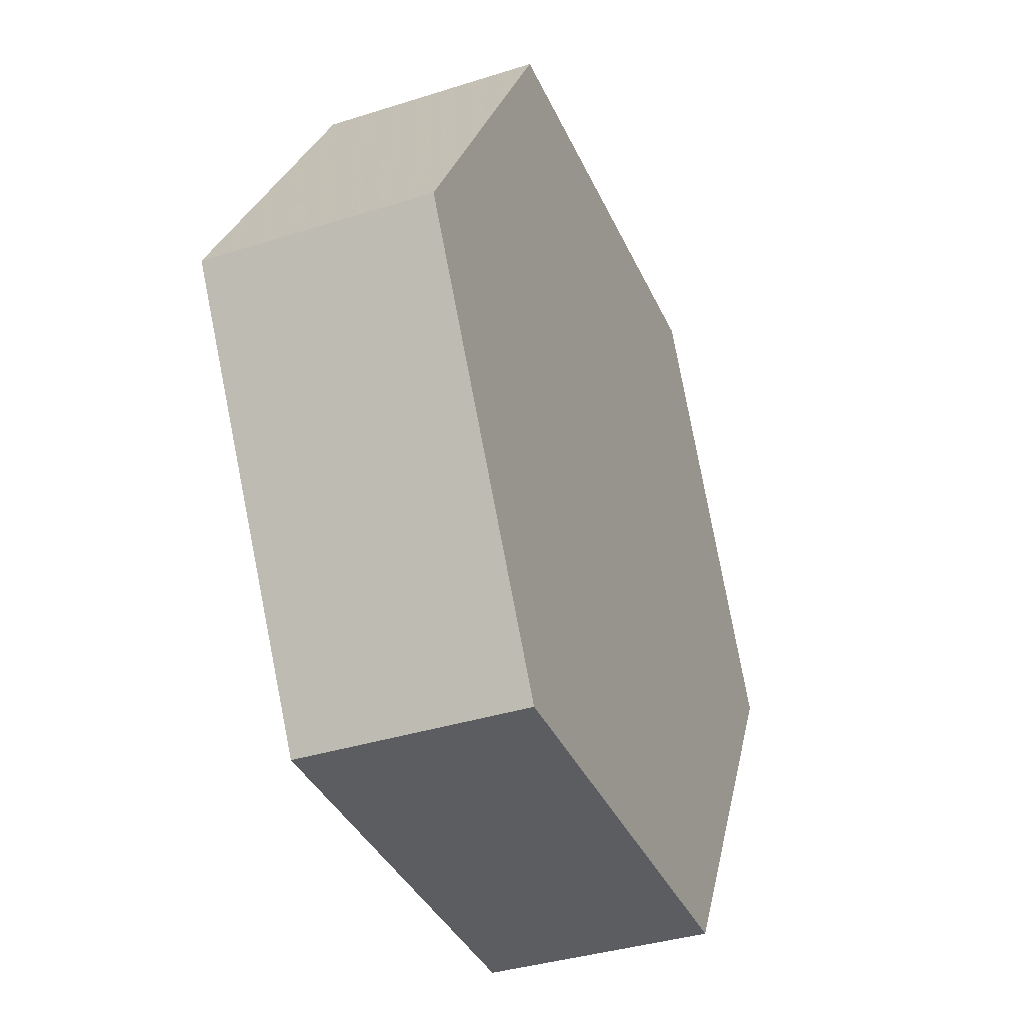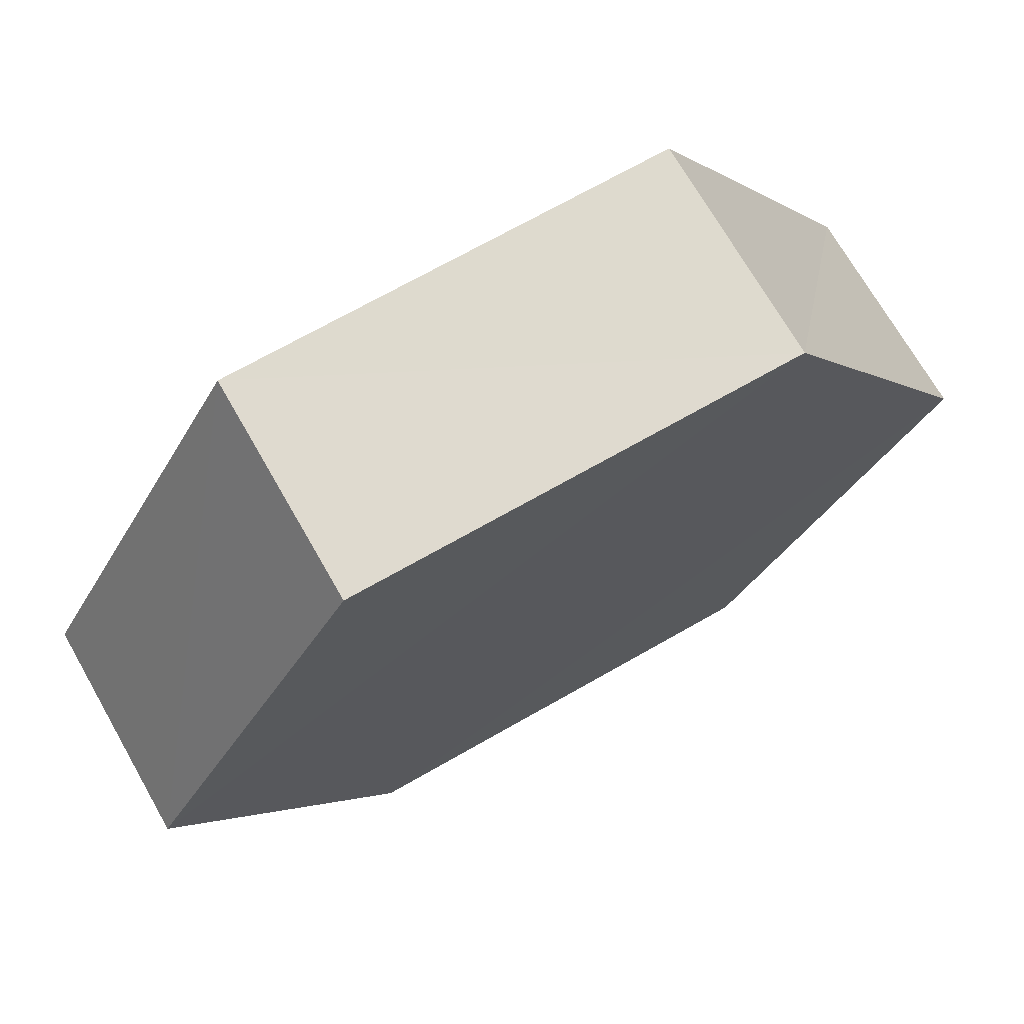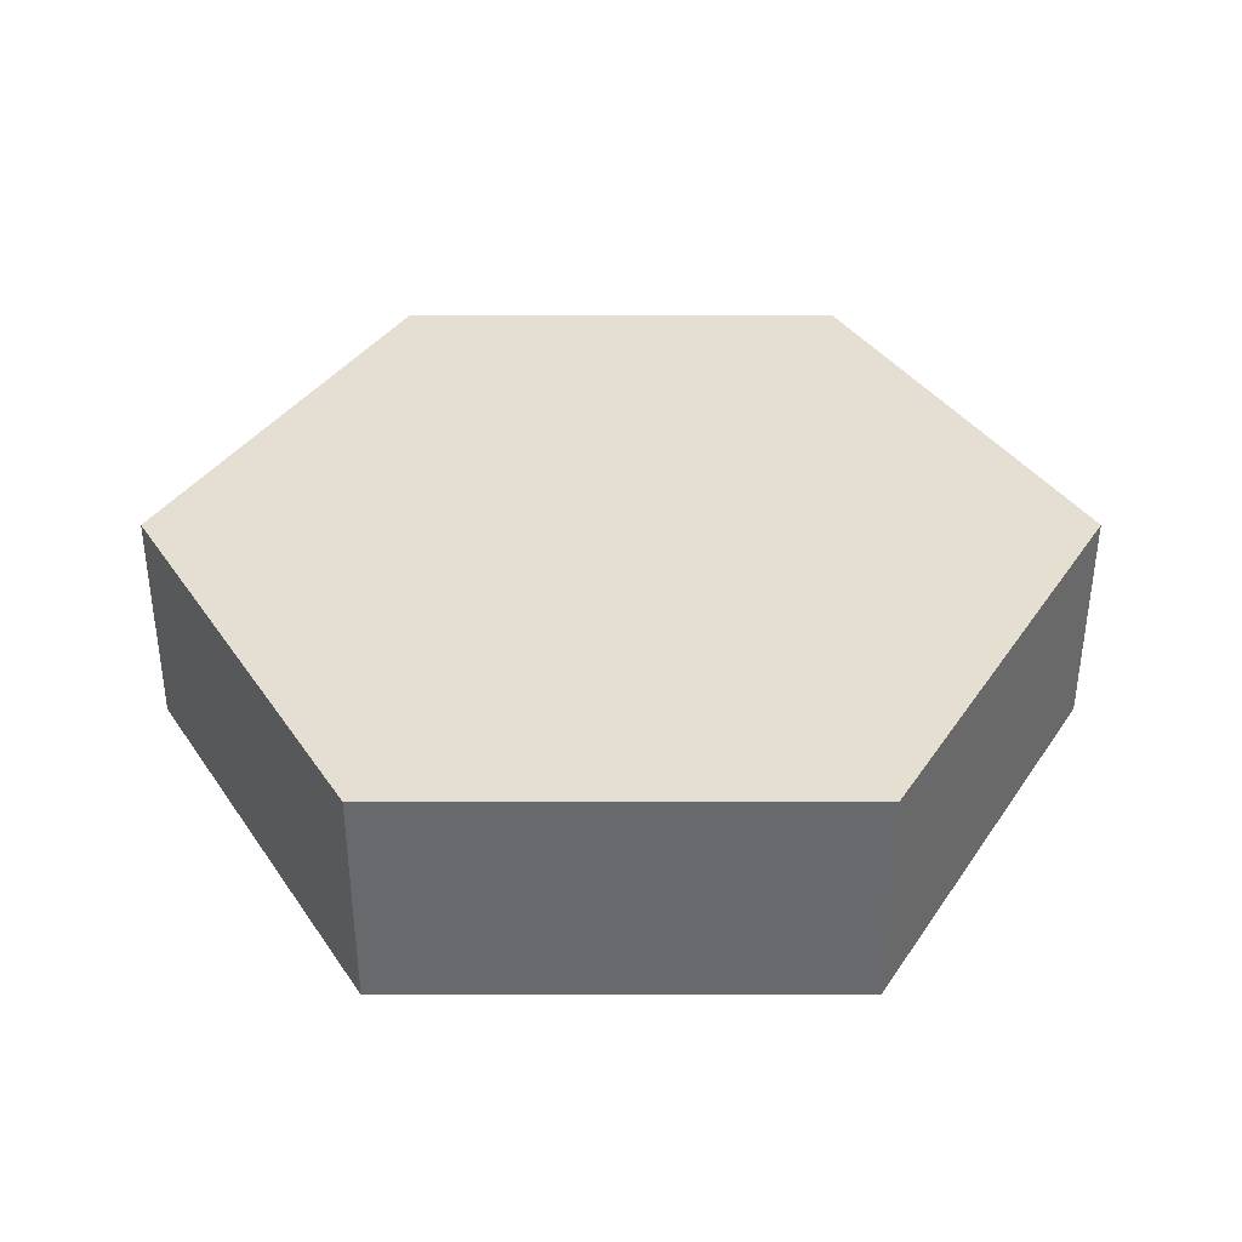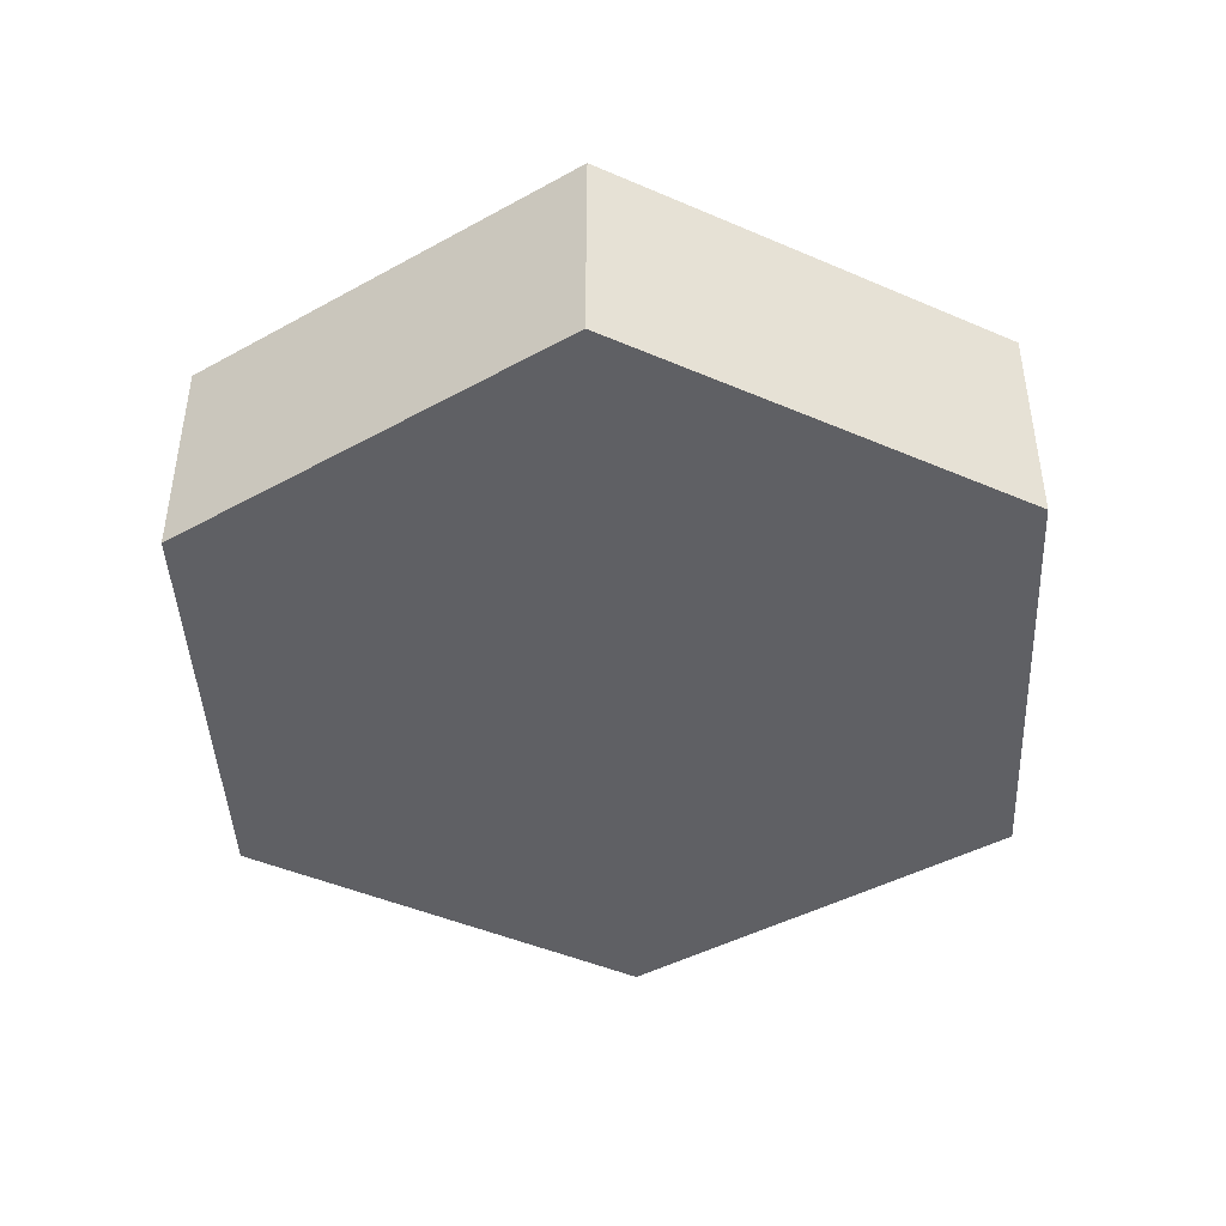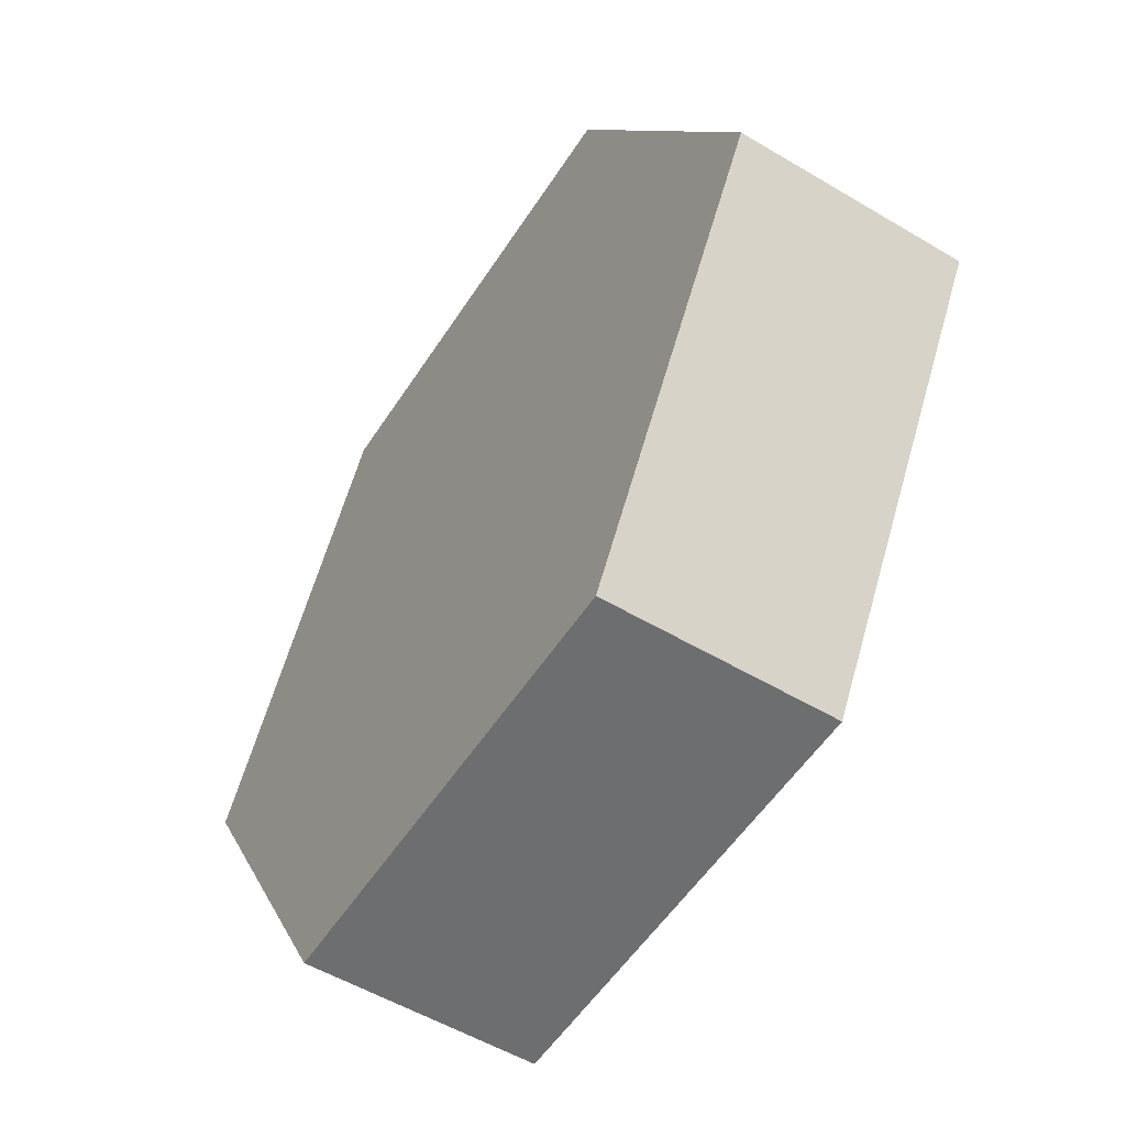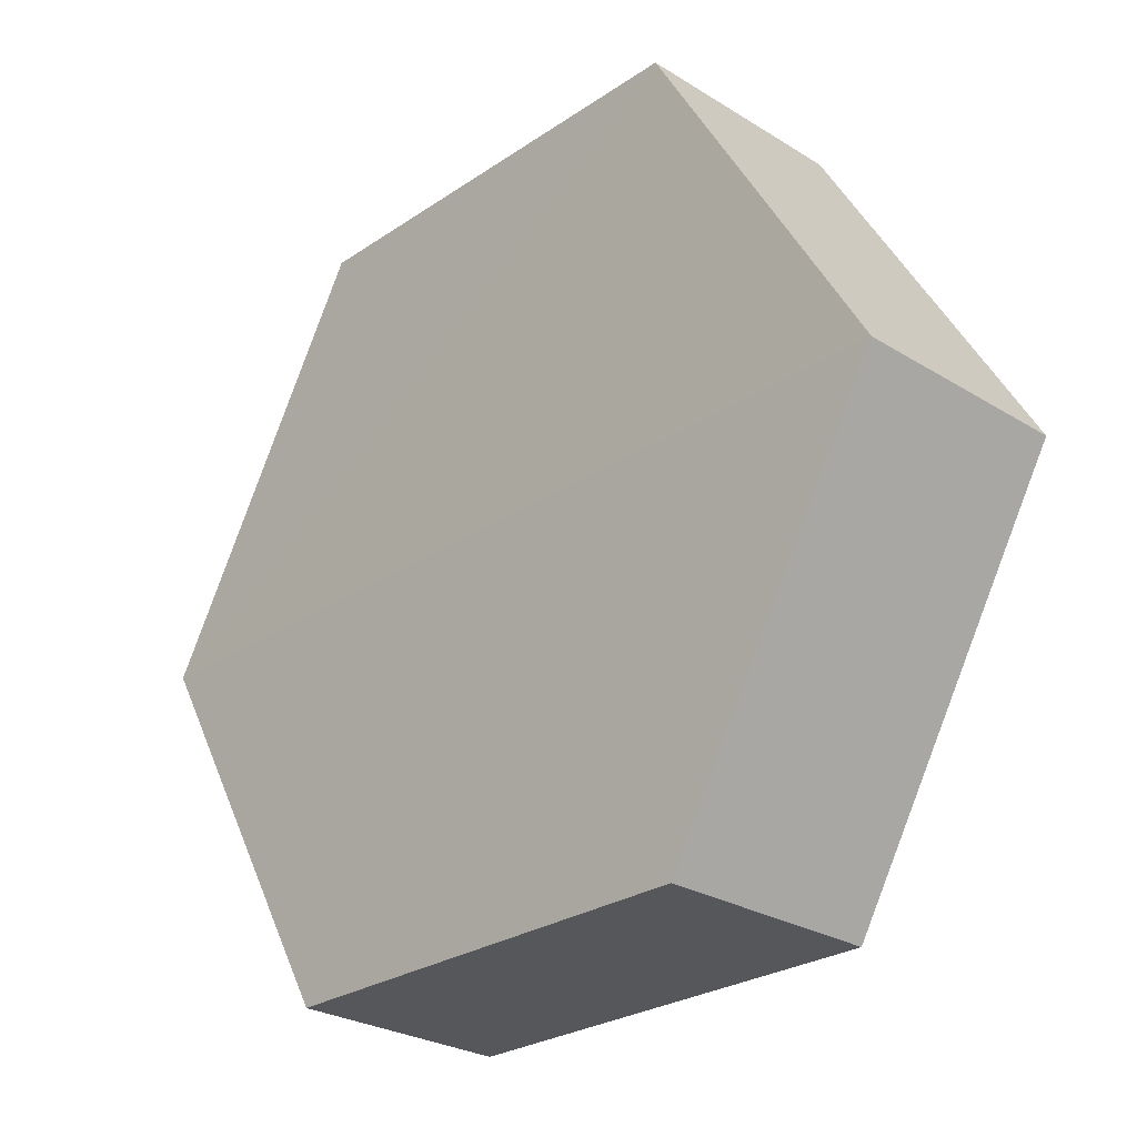
<metadata>
{"format":"obj","ext":"obj","renderer":"f3d","projection":"perspective","resolution":1024,"background":"white","views":[{"elev":-36.8,"azim":-67.8,"up":"+Z"},{"elev":71.1,"azim":150.0,"up":"+Z"},{"elev":37.2,"azim":59.9,"up":"+Y"},{"elev":-43.8,"azim":32.9,"up":"+Y"},{"elev":-54.2,"azim":-122.6,"up":"+Z"},{"elev":-26.6,"azim":-133.8,"up":"+Z"}]}
</metadata>
<code>
o 9243
v 2224 1889 16.85
v 2224 1889 16.87
v 2224 1889 16.85
v 2224 1889 16.85
v 2224 1889 16.83
v 2224 1889 16.83
v 2224 1889 16.85
v 2224 1889 16.87
v 2224 1889 16.83
v 2224 1889 16.83
v 2224 1889 16.85
v 2224 1889 16.83
v 2224 1889 16.85
v 2224 1889 16.85
v 2224 1889 16.83
v 2224 1889 16.87
v 2224 1889 16.87
v 2224 1889 16.87
v 2224 1889 16.87
v 2224 1889 16.87
v 2224 1889 16.85
v 2224 1889 16.83
v 2224 1889 16.83
v 2224 1889 16.85
v 2224 1889 16.87
v 2224 1889 16.83
v 2224 1889 16.83
v 2224 1889 16.85
v 2224 1889 16.83
v 2224 1889 16.85
v 2224 1889 16.85
v 2224 1889 16.83
v 2224 1889 16.87
v 2224 1889 16.87
v 2224 1889 16.87
v 2224 1889 16.87
f 1 2 3
f 4 3 2
f 5 3 6
f 7 2 8
f 9 5 10
f 9 11 7
f 11 12 13
f 14 12 15
f 16 13 17
f 18 16 19
f 4 20 21
f 1 21 20
f 22 21 23
f 24 20 25
f 26 22 27
f 26 28 24
f 28 29 30
f 31 29 32
f 33 30 34
f 35 33 36

</code>
